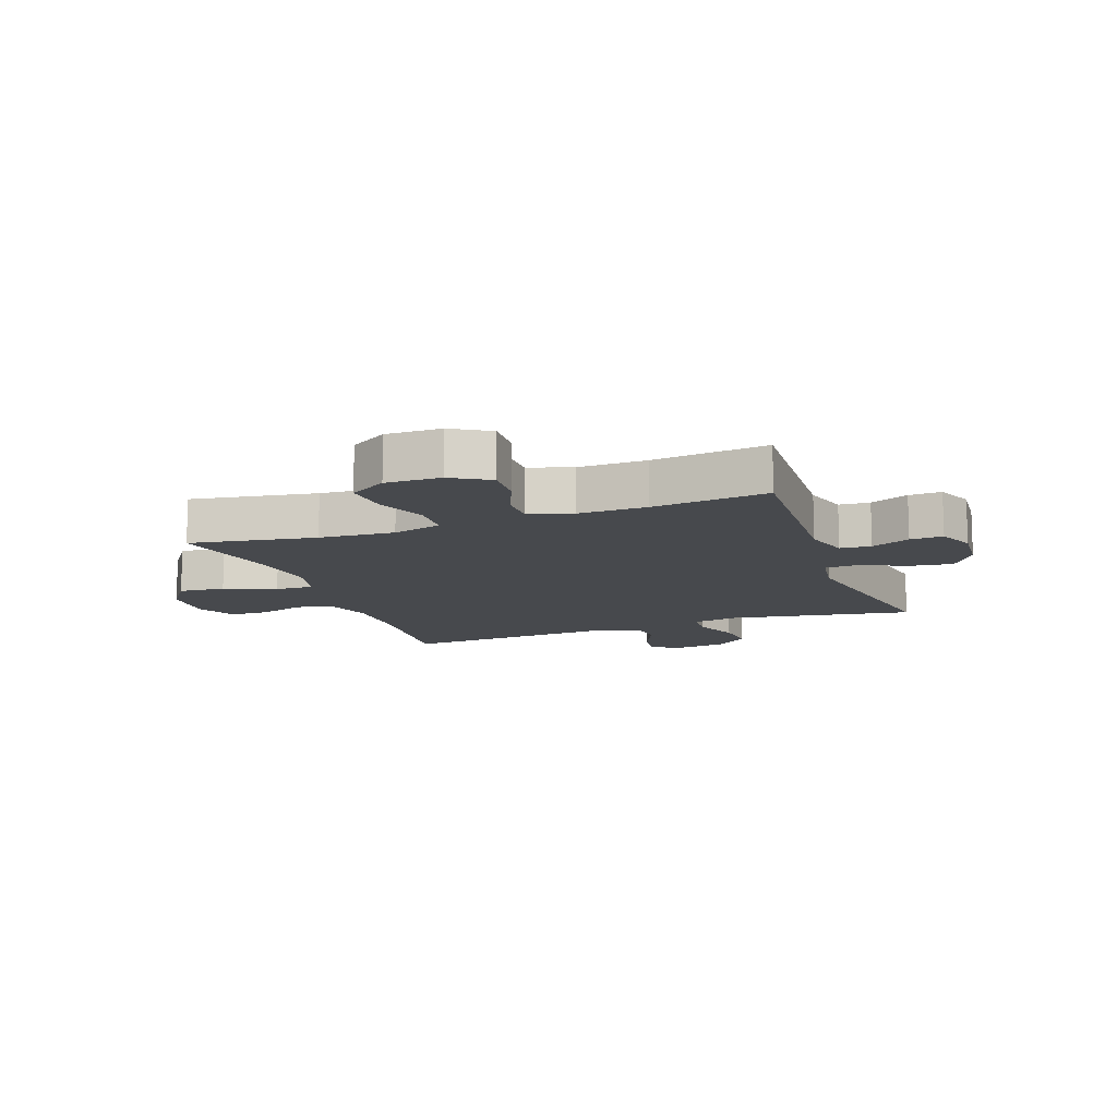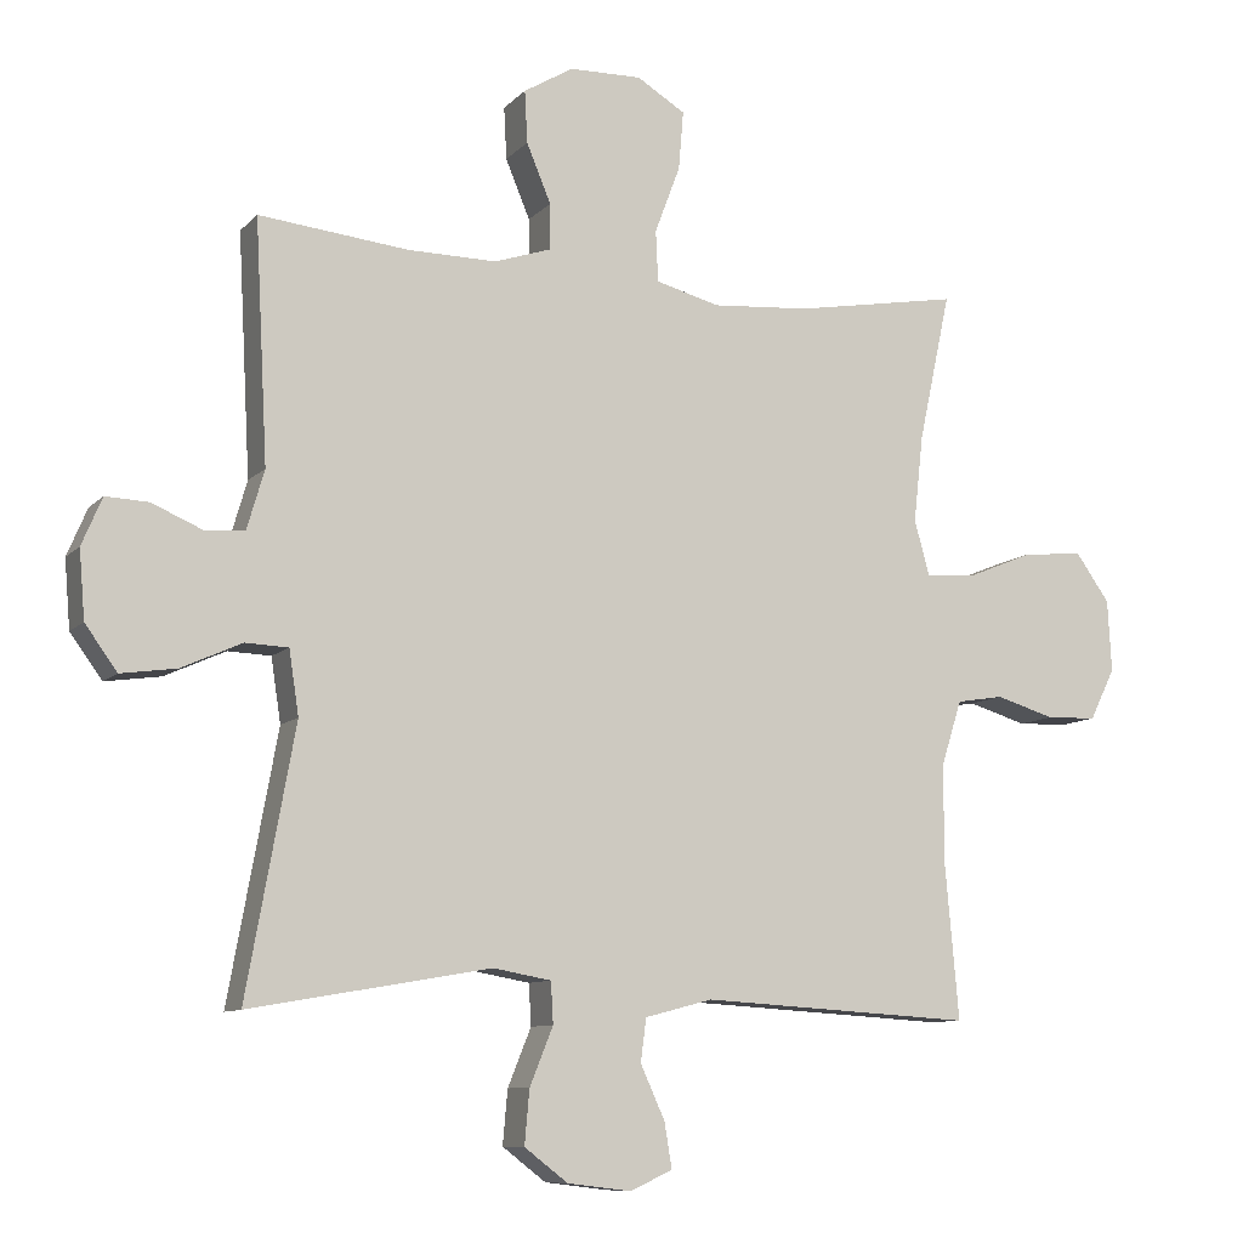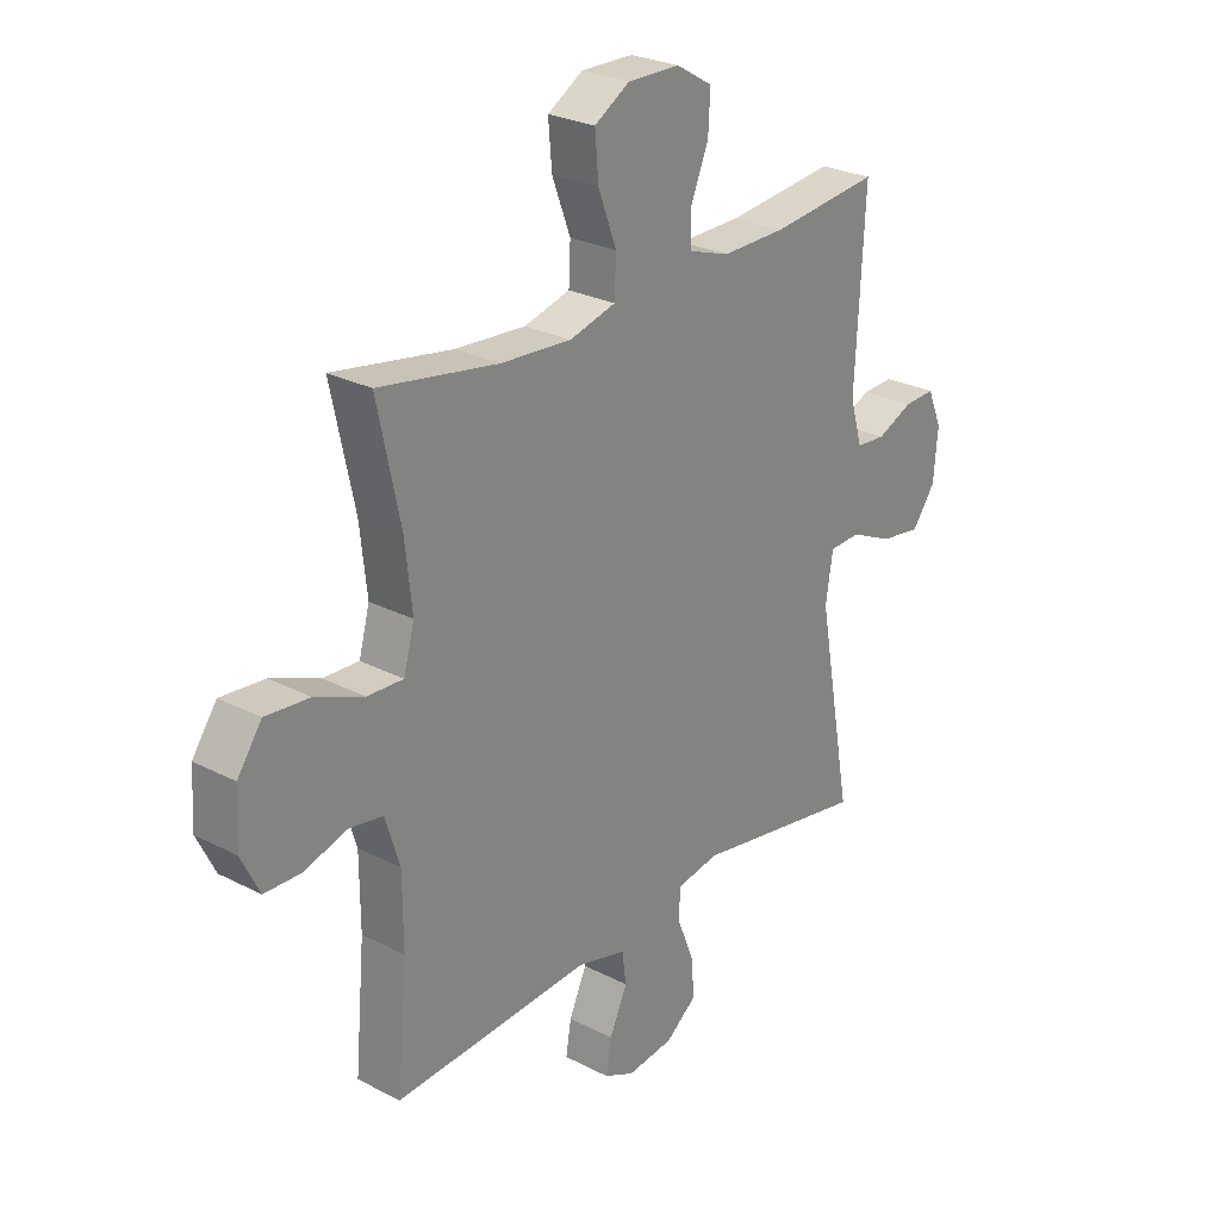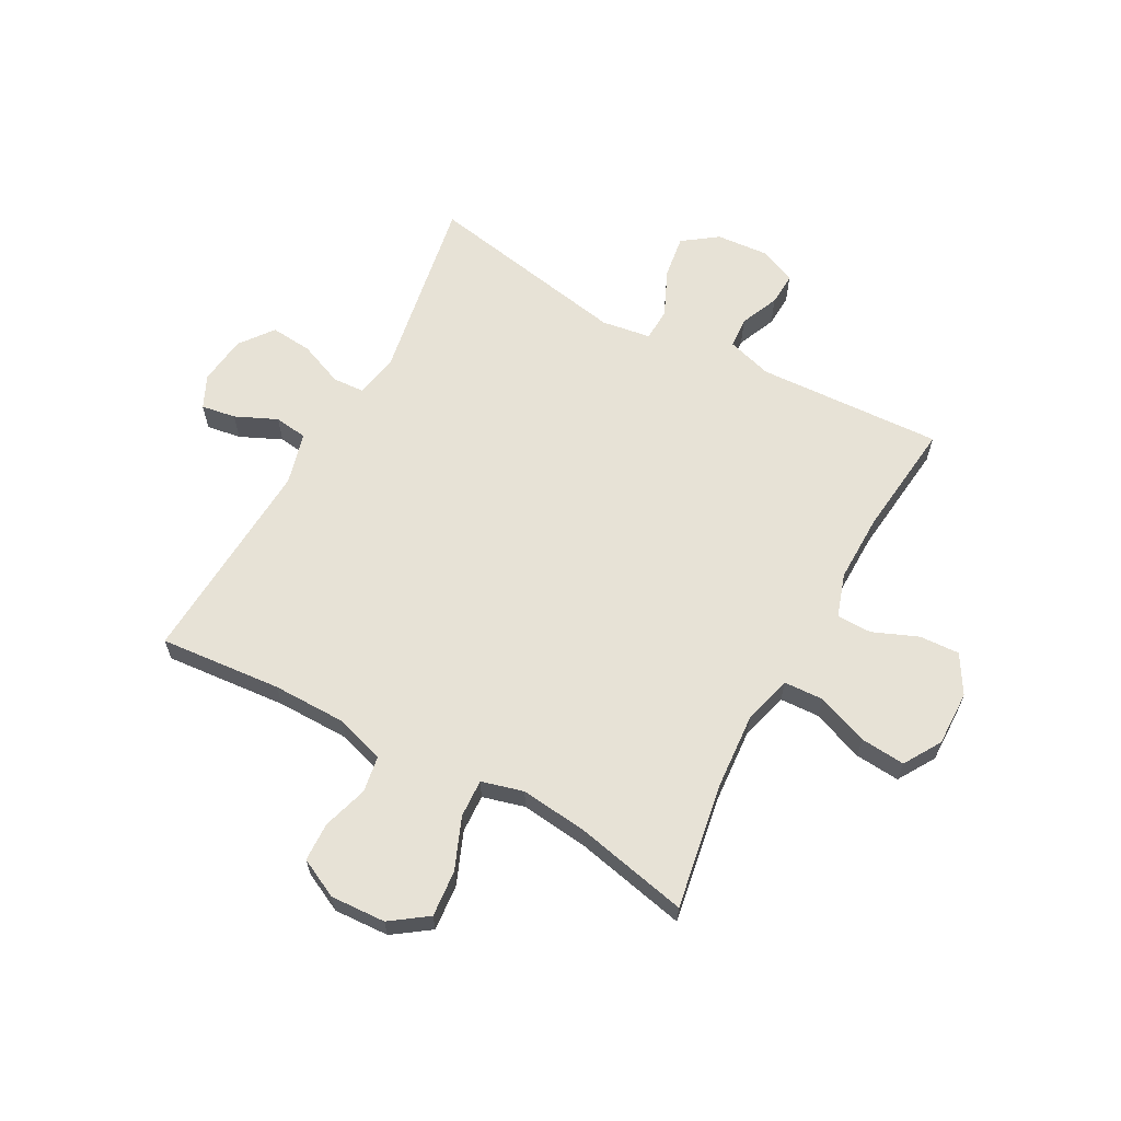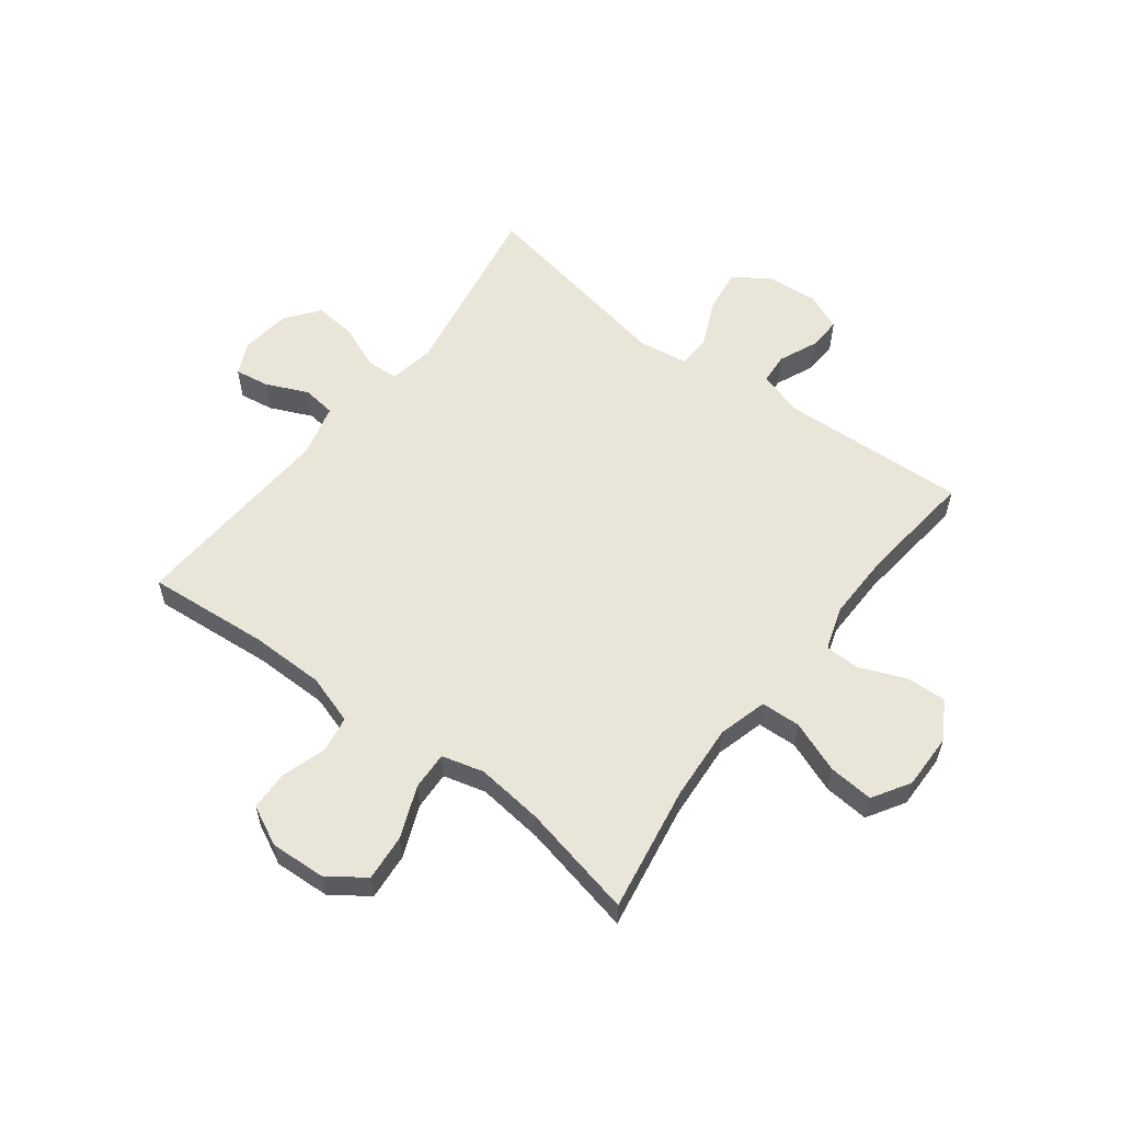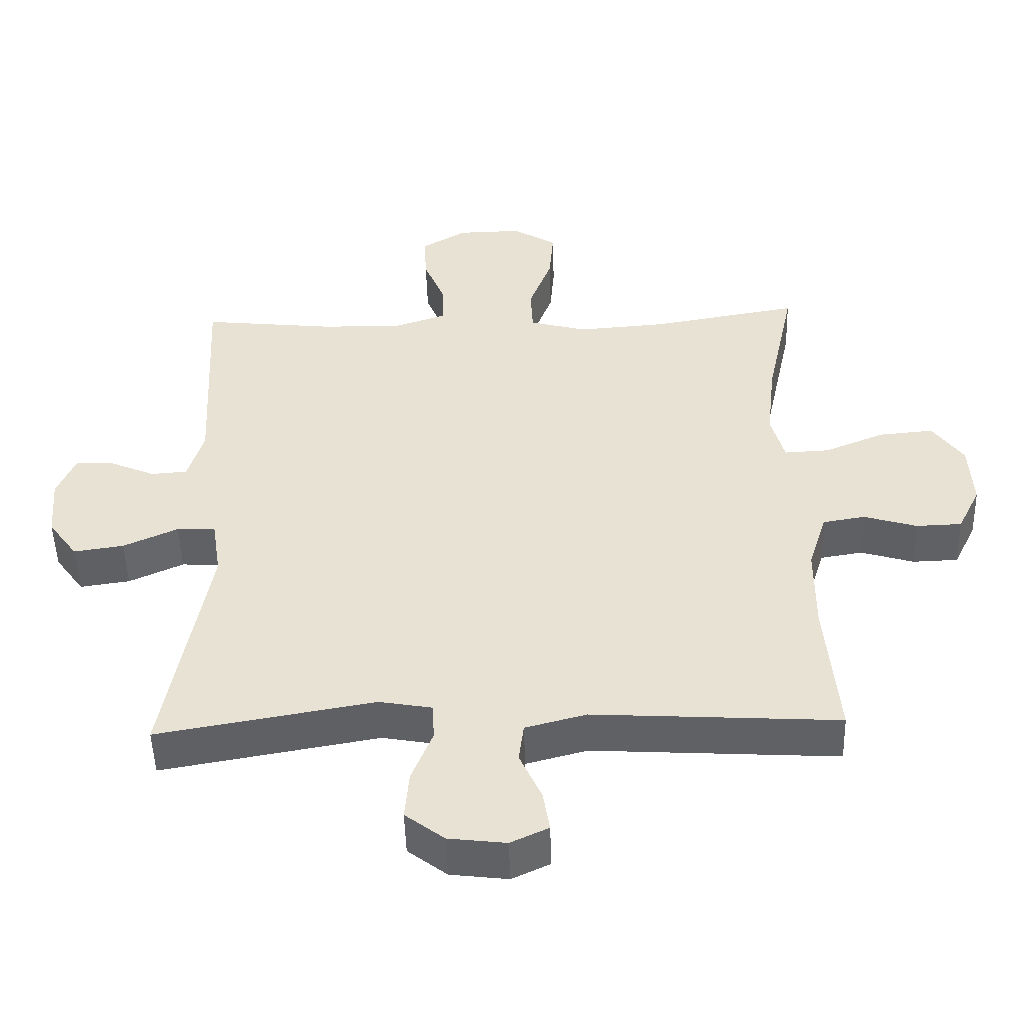
<metadata>
{"format":"obj","ext":"obj","renderer":"f3d","projection":"perspective","resolution":1024,"background":"white","views":[{"elev":-12.4,"azim":20.0,"up":"+Y"},{"elev":-9.3,"azim":156.3,"up":"+Z"},{"elev":26.4,"azim":-50.8,"up":"+Z"},{"elev":63.7,"azim":-61.4,"up":"+Y"},{"elev":58.1,"azim":-52.6,"up":"+Y"},{"elev":-49.3,"azim":-178.3,"up":"+Z"}]}
</metadata>
<code>
o path758
v -0.1237 0.0375 -0.4897
v -0.03169 0.0375 -0.5138
v -0.02418 0.0375 -0.5726
v -0.05744 0.0375 -0.646
v -0.06739 0.0375 -0.7071
v -0.01021 0.0375 -0.7336
v 0.07678 0.0375 -0.7231
v 0.136 0.0375 -0.6778
v 0.1294 0.0375 -0.6041
v 0.09766 0.0375 -0.5254
v 0.1008 0.0375 -0.4692
v 0.1803 0.0375 -0.455
v 0.5078 0.0375 -0.5121
v 0.4419 0.0375 -0.1503
v 0.4552 0.0375 -0.06292
v 0.5137 0.0375 -0.06042
v 0.596 0.0375 -0.09749
v 0.6716 0.0375 -0.1083
v 0.7155 0.0375 -0.04785
v 0.7232 0.0375 0.04479
v 0.6957 0.0375 0.1097
v 0.6375 0.0375 0.107
v 0.569 0.0375 0.07746
v 0.5142 0.0375 0.08171
v 0.4907 0.0375 0.1618
v 0.5078 0.0375 0.4896
v 0.3044 0.0375 0.4675
v 0.1834 0.0375 0.4659
v 0.1064 0.0375 0.4914
v 0.1062 0.0375 0.5535
v 0.1394 0.0375 0.6334
v 0.1431 0.0375 0.7047
v 0.0754 0.0375 0.7449
v -0.02245 0.0375 0.7466
v -0.08848 0.0375 0.7063
v -0.08198 0.0375 0.6266
v -0.04746 0.0375 0.535
v -0.05076 0.0375 0.4653
v -0.1373 0.0375 0.4419
v -0.2707 0.0375 0.4515
v -0.4941 0.0375 0.4896
v -0.451 0.0375 0.2884
v -0.4379 0.0375 0.1695
v -0.4581 0.0375 0.09513
v -0.5255 0.0375 0.09847
v -0.6166 0.0375 0.1354
v -0.6989 0.0375 0.1427
v -0.745 0.0375 0.07761
v -0.7503 0.0375 -0.02012
v -0.7159 0.0375 -0.0901
v -0.6472 0.0375 -0.0923
v -0.5672 0.0375 -0.06788
v -0.5033 0.0375 -0.07828
v -0.4757 0.0375 -0.1658
v -0.4751 0.0375 -0.2961
v -0.4941 0.0375 -0.5121
v -0.1237 -0.0375 -0.4897
v -0.03169 -0.0375 -0.5138
v -0.02418 -0.0375 -0.5726
v -0.05744 -0.0375 -0.646
v -0.06739 -0.0375 -0.7071
v -0.01021 -0.0375 -0.7336
v 0.07678 -0.0375 -0.7231
v 0.136 -0.0375 -0.6778
v 0.1294 -0.0375 -0.6041
v 0.09766 -0.0375 -0.5254
v 0.1008 -0.0375 -0.4692
v 0.1803 -0.0375 -0.455
v 0.5078 -0.0375 -0.5121
v 0.4419 -0.0375 -0.1503
v 0.4552 -0.0375 -0.06292
v 0.5137 -0.0375 -0.06042
v 0.596 -0.0375 -0.09749
v 0.6716 -0.0375 -0.1083
v 0.7155 -0.0375 -0.04785
v 0.7232 -0.0375 0.04479
v 0.6957 -0.0375 0.1097
v 0.6375 -0.0375 0.107
v 0.569 -0.0375 0.07746
v 0.5142 -0.0375 0.08171
v 0.4907 -0.0375 0.1618
v 0.5078 -0.0375 0.4896
v 0.3044 -0.0375 0.4675
v 0.1834 -0.0375 0.4659
v 0.1064 -0.0375 0.4914
v 0.1062 -0.0375 0.5535
v 0.1394 -0.0375 0.6334
v 0.1431 -0.0375 0.7047
v 0.0754 -0.0375 0.7449
v -0.02245 -0.0375 0.7466
v -0.08848 -0.0375 0.7063
v -0.08198 -0.0375 0.6266
v -0.04746 -0.0375 0.535
v -0.05076 -0.0375 0.4653
v -0.1373 -0.0375 0.4419
v -0.2707 -0.0375 0.4515
v -0.4941 -0.0375 0.4896
v -0.451 -0.0375 0.2884
v -0.4379 -0.0375 0.1695
v -0.4581 -0.0375 0.09513
v -0.5255 -0.0375 0.09847
v -0.6166 -0.0375 0.1354
v -0.6989 -0.0375 0.1427
v -0.745 -0.0375 0.07761
v -0.7503 -0.0375 -0.02012
v -0.7159 -0.0375 -0.0901
v -0.6472 -0.0375 -0.0923
v -0.5672 -0.0375 -0.06788
v -0.5033 -0.0375 -0.07828
v -0.4757 -0.0375 -0.1658
v -0.4751 -0.0375 -0.2961
v -0.4941 -0.0375 -0.5121
v 0.0754 0.0375 0.7449
v -0.02245 0.0375 0.7466
v -0.08848 0.0375 0.7063
v -0.08848 0.0375 0.7063
v 0.1431 0.0375 0.7047
v 0.1431 0.0375 0.7047
v -0.08198 0.0375 0.6266
v 0.1394 0.0375 0.6334
v 0.1062 0.0375 0.5535
v -0.04746 0.0375 0.535
v 0.1064 0.0375 0.4914
v 0.1064 0.0375 0.4914
v -0.05076 0.0375 0.4653
v -0.05076 0.0375 0.4653
v 0.1834 0.0375 0.4659
v 0.5078 0.0375 0.4896
v 0.5078 0.0375 0.4896
v 0.3044 0.0375 0.4675
v -0.2707 0.0375 0.4515
v -0.4941 0.0375 0.4896
v -0.4941 0.0375 0.4896
v -0.1373 0.0375 0.4419
v -0.451 0.0375 0.2884
v -0.4379 0.0375 0.1695
v 0.4907 0.0375 0.1618
v -0.4581 0.0375 0.09513
v -0.4581 0.0375 0.09513
v 0.5142 0.0375 0.08171
v 0.5142 0.0375 0.08171
v -0.6166 0.0375 0.1354
v -0.6989 0.0375 0.1427
v -0.745 0.0375 0.07761
v -0.5255 0.0375 0.09847
v 0.7232 0.0375 0.04479
v 0.6957 0.0375 0.1097
v 0.6957 0.0375 0.1097
v 0.6375 0.0375 0.107
v 0.569 0.0375 0.07746
v -0.7503 0.0375 -0.02012
v 0.7155 0.0375 -0.04785
v -0.7159 0.0375 -0.0901
v -0.7159 0.0375 -0.0901
v 0.6716 0.0375 -0.1083
v 0.6716 0.0375 -0.1083
v 0.596 0.0375 -0.09749
v 0.5137 0.0375 -0.06042
v 0.4552 0.0375 -0.06292
v 0.4552 0.0375 -0.06292
v 0.4419 0.0375 -0.1503
v -0.5672 0.0375 -0.06788
v -0.5033 0.0375 -0.07828
v -0.5033 0.0375 -0.07828
v -0.6472 0.0375 -0.0923
v -0.4757 0.0375 -0.1658
v -0.4751 0.0375 -0.2961
v 0.5078 0.0375 -0.5121
v 0.5078 0.0375 -0.5121
v 0.1008 0.0375 -0.4692
v 0.1008 0.0375 -0.4692
v 0.1803 0.0375 -0.455
v 0.09766 0.0375 -0.5254
v -0.4941 0.0375 -0.5121
v -0.4941 0.0375 -0.5121
v -0.1237 0.0375 -0.4897
v -0.03169 0.0375 -0.5138
v -0.03169 0.0375 -0.5138
v -0.02418 0.0375 -0.5726
v 0.1294 0.0375 -0.6041
v -0.05744 0.0375 -0.646
v 0.136 0.0375 -0.6778
v -0.06739 0.0375 -0.7071
v -0.06739 0.0375 -0.7071
v 0.07678 0.0375 -0.7231
v -0.01021 0.0375 -0.7336
v 0.0754 -0.0375 0.7449
v -0.02245 -0.0375 0.7466
v -0.08848 -0.0375 0.7063
v -0.08848 -0.0375 0.7063
v 0.1431 -0.0375 0.7047
v 0.1431 -0.0375 0.7047
v -0.08198 -0.0375 0.6266
v 0.1394 -0.0375 0.6334
v 0.1062 -0.0375 0.5535
v -0.04746 -0.0375 0.535
v 0.1064 -0.0375 0.4914
v 0.1064 -0.0375 0.4914
v -0.05076 -0.0375 0.4653
v -0.05076 -0.0375 0.4653
v 0.1834 -0.0375 0.4659
v 0.5078 -0.0375 0.4896
v 0.5078 -0.0375 0.4896
v 0.3044 -0.0375 0.4675
v -0.2707 -0.0375 0.4515
v -0.4941 -0.0375 0.4896
v -0.4941 -0.0375 0.4896
v -0.1373 -0.0375 0.4419
v -0.451 -0.0375 0.2884
v -0.4379 -0.0375 0.1695
v 0.4907 -0.0375 0.1618
v -0.4581 -0.0375 0.09513
v -0.4581 -0.0375 0.09513
v 0.5142 -0.0375 0.08171
v 0.5142 -0.0375 0.08171
v -0.6166 -0.0375 0.1354
v -0.6989 -0.0375 0.1427
v -0.745 -0.0375 0.07761
v -0.5255 -0.0375 0.09847
v 0.7232 -0.0375 0.04479
v 0.6957 -0.0375 0.1097
v 0.6957 -0.0375 0.1097
v 0.6375 -0.0375 0.107
v 0.569 -0.0375 0.07746
v -0.7503 -0.0375 -0.02012
v 0.7155 -0.0375 -0.04785
v -0.7159 -0.0375 -0.0901
v -0.7159 -0.0375 -0.0901
v 0.6716 -0.0375 -0.1083
v 0.6716 -0.0375 -0.1083
v 0.596 -0.0375 -0.09749
v 0.5137 -0.0375 -0.06042
v 0.4552 -0.0375 -0.06292
v 0.4552 -0.0375 -0.06292
v 0.4419 -0.0375 -0.1503
v -0.5672 -0.0375 -0.06788
v -0.5033 -0.0375 -0.07828
v -0.5033 -0.0375 -0.07828
v -0.6472 -0.0375 -0.0923
v -0.4757 -0.0375 -0.1658
v -0.4751 -0.0375 -0.2961
v 0.5078 -0.0375 -0.5121
v 0.5078 -0.0375 -0.5121
v 0.1008 -0.0375 -0.4692
v 0.1008 -0.0375 -0.4692
v 0.1803 -0.0375 -0.455
v 0.09766 -0.0375 -0.5254
v -0.4941 -0.0375 -0.5121
v -0.4941 -0.0375 -0.5121
v -0.1237 -0.0375 -0.4897
v -0.03169 -0.0375 -0.5138
v -0.03169 -0.0375 -0.5138
v -0.02418 -0.0375 -0.5726
v 0.1294 -0.0375 -0.6041
v -0.05744 -0.0375 -0.646
v 0.136 -0.0375 -0.6778
v -0.06739 -0.0375 -0.7071
v -0.06739 -0.0375 -0.7071
v 0.07678 -0.0375 -0.7231
v -0.01021 -0.0375 -0.7336
f 253 259 254
f 232 214 233
f 247 251 253
f 216 236 219
f 191 187 194
f 197 196 199
f 187 193 194
f 231 224 232
f 194 193 195
f 209 205 206
f 196 195 193
f 201 199 233
f 201 233 211
f 220 224 226
f 239 218 225
f 256 254 259
f 212 219 237
f 244 251 247
f 201 197 199
f 209 210 205
f 226 224 231
f 229 226 231
f 235 246 242
f 199 208 233
f 188 193 187
f 193 188 189
f 212 208 210
f 233 212 244
f 232 224 214
f 235 244 246
f 218 216 217
f 195 196 197
f 255 259 253
f 240 212 237
f 233 244 235
f 224 220 223
f 233 208 212
f 214 211 233
f 236 216 239
f 257 260 255
f 221 223 220
f 216 218 239
f 250 241 248
f 239 225 227
f 260 259 255
f 237 219 236
f 204 211 202
f 250 212 240
f 251 244 250
f 250 240 241
f 205 210 208
f 244 212 250
f 247 253 254
f 204 201 211
f 33 34 90 89
f 34 116 190 90
f 118 33 89 192
f 35 36 92 91
f 31 32 88 87
f 30 31 87 86
f 36 37 93 92
f 124 30 86 198
f 37 126 200 93
f 28 29 85 84
f 129 27 83 203
f 40 133 207 96
f 27 28 84 83
f 38 39 95 94
f 39 40 96 95
f 41 42 98 97
f 42 43 99 98
f 25 26 82 81
f 43 139 213 99
f 141 25 81 215
f 46 47 103 102
f 47 48 104 103
f 45 46 102 101
f 20 148 222 76
f 21 22 78 77
f 22 23 79 78
f 44 45 101 100
f 23 24 80 79
f 48 49 105 104
f 19 20 76 75
f 49 154 228 105
f 156 19 75 230
f 17 18 74 73
f 16 17 73 72
f 160 16 72 234
f 14 15 71 70
f 52 164 238 108
f 51 52 108 107
f 50 51 107 106
f 53 54 110 109
f 54 55 111 110
f 169 14 70 243
f 171 12 68 245
f 10 11 67 66
f 55 175 249 111
f 1 178 252 57
f 12 13 69 68
f 56 1 57 112
f 2 3 59 58
f 9 10 66 65
f 3 4 60 59
f 8 9 65 64
f 4 184 258 60
f 7 8 64 63
f 6 7 63 62
f 5 6 62 61
f 179 180 185
f 158 159 140
f 173 179 177
f 142 145 162
f 117 120 113
f 123 125 122
f 113 120 119
f 157 158 150
f 120 121 119
f 135 132 131
f 122 119 121
f 127 159 125
f 127 137 159
f 146 152 150
f 165 151 144
f 182 185 180
f 138 163 145
f 170 173 177
f 127 125 123
f 135 131 136
f 152 157 150
f 155 157 152
f 161 168 172
f 125 159 134
f 114 113 119
f 119 115 114
f 138 136 134
f 159 170 138
f 158 140 150
f 161 172 170
f 144 143 142
f 121 123 122
f 181 179 185
f 166 163 138
f 159 161 170
f 150 149 146
f 159 138 134
f 140 159 137
f 162 165 142
f 183 181 186
f 147 146 149
f 142 165 144
f 176 174 167
f 165 153 151
f 186 181 185
f 163 162 145
f 130 128 137
f 176 166 138
f 177 176 170
f 176 167 166
f 131 134 136
f 170 176 138
f 173 180 179
f 130 137 127

</code>
